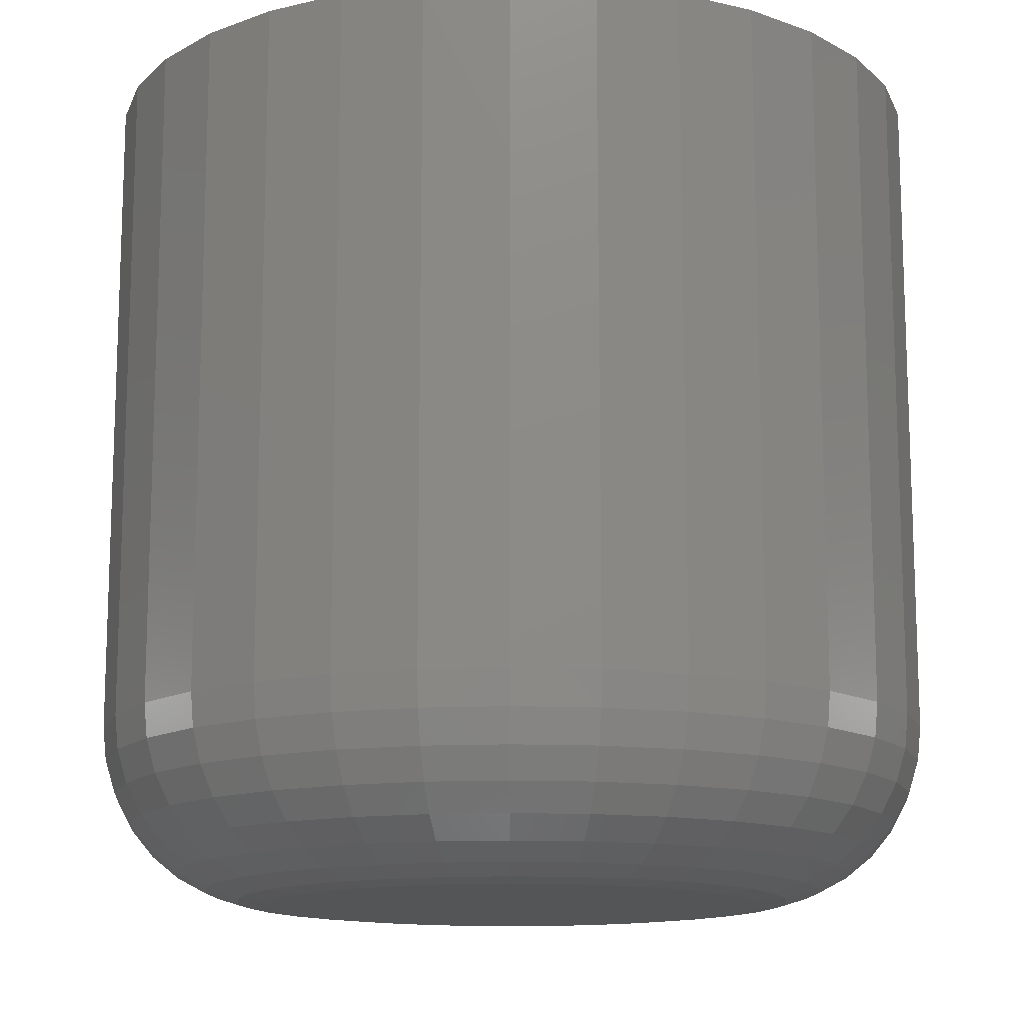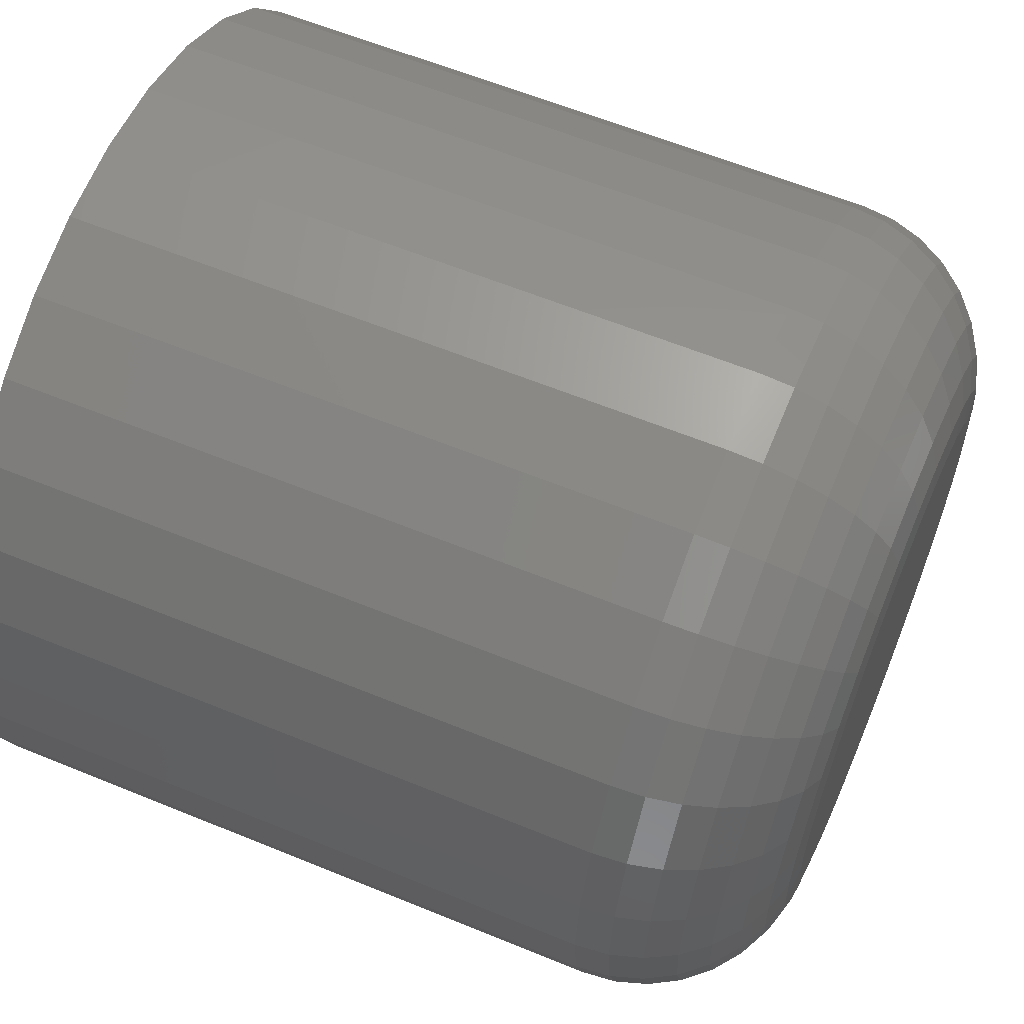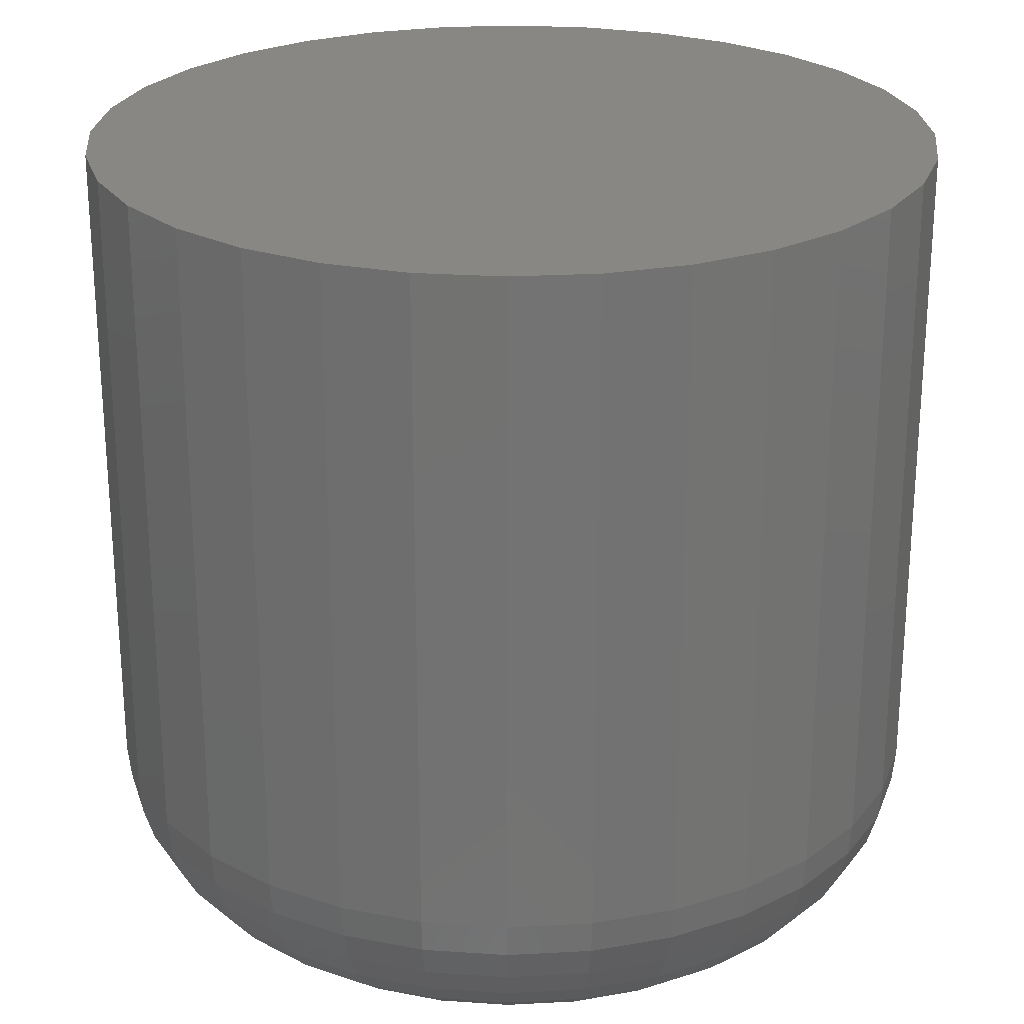
<metadata>
{"format":"stl","ext":"stl","renderer":"f3d","projection":"perspective","resolution":1024,"background":"white","views":[{"elev":-13.5,"azim":-44.7,"up":"+Z"},{"elev":60.5,"azim":112.8,"up":"+Y"},{"elev":24.9,"azim":158.2,"up":"+Z"}]}
</metadata>
<code>
# stl→obj: 320 verts, 636 faces
v 0.3868 -0.1654 0
v 0.3977 -0.1664 0
v 0.376 -0.1664 0
v 0.3655 -0.1696 0
v 0.4081 -0.1696 0
v 0.3559 -0.1748 0
v 0.4178 -0.1748 0
v 0.3475 -0.1817 0
v 0.4262 -0.1817 0
v 0.3406 -0.1901 0
v 0.4331 -0.1901 0
v 0.3354 -0.1997 0
v 0.4383 -0.1997 0
v 0.4331 -0.252 0
v 0.3406 -0.252 0
v 0.4383 -0.2424 0
v 0.3475 -0.2604 0
v 0.4262 -0.2604 0
v 0.3559 -0.2673 0
v 0.4178 -0.2673 0
v 0.3655 -0.2725 0
v 0.4081 -0.2725 0
v 0.376 -0.2757 0
v 0.3977 -0.2757 0
v 0.3868 -0.2767 0
v 0.3354 -0.2424 0
v 0.3322 -0.2319 0
v 0.4414 -0.2319 0
v 0.3312 -0.2211 0
v 0.4425 -0.2211 0
v 0.3322 -0.2102 0
v 0.4414 -0.2102 0
v 0.4816 -0.2211 0.03906
v 0.4816 -0.2211 0.1875
v 0.4798 -0.2395 0.03906
v 0.4798 -0.2395 0.1875
v 0.4744 -0.2573 0.03906
v 0.4744 -0.2573 0.1875
v 0.4656 -0.2737 0.03906
v 0.4656 -0.2737 0.1875
v 0.4538 -0.288 0.03906
v 0.4538 -0.288 0.1875
v 0.4395 -0.2998 0.03906
v 0.4395 -0.2998 0.1875
v 0.4231 -0.3086 0.03906
v 0.4231 -0.3086 0.1875
v 0.4053 -0.314 0.03906
v 0.4053 -0.314 0.1875
v 0.3868 -0.3158 0.03906
v 0.3868 -0.3158 0.1875
v 0.3684 -0.314 0.03906
v 0.3684 -0.314 0.1875
v 0.3506 -0.3086 0.03906
v 0.3506 -0.3086 0.1875
v 0.3342 -0.2998 0.03906
v 0.3342 -0.2998 0.1875
v 0.3199 -0.288 0.03906
v 0.3199 -0.288 0.1875
v 0.3081 -0.2737 0.03906
v 0.3081 -0.2737 0.1875
v 0.2993 -0.2573 0.03906
v 0.2993 -0.2573 0.1875
v 0.2939 -0.2395 0.03906
v 0.2939 -0.2395 0.1875
v 0.2921 -0.2211 0.03906
v 0.2921 -0.2211 0.1875
v 0.2939 -0.2026 0.03906
v 0.2939 -0.2026 0.1875
v 0.2993 -0.1848 0.03906
v 0.2993 -0.1848 0.1875
v 0.3081 -0.1684 0.03906
v 0.3081 -0.1684 0.1875
v 0.3199 -0.1541 0.03906
v 0.3199 -0.1541 0.1875
v 0.3342 -0.1423 0.03906
v 0.3342 -0.1423 0.1875
v 0.3506 -0.1335 0.03906
v 0.3506 -0.1335 0.1875
v 0.3684 -0.1281 0.03906
v 0.3684 -0.1281 0.1875
v 0.3868 -0.1263 0.03906
v 0.3868 -0.1263 0.1875
v 0.4053 -0.1281 0.03906
v 0.4053 -0.1281 0.1875
v 0.4231 -0.1335 0.03906
v 0.4231 -0.1335 0.1875
v 0.4395 -0.1423 0.03906
v 0.4395 -0.1423 0.1875
v 0.4538 -0.1541 0.03906
v 0.4538 -0.1541 0.1875
v 0.4656 -0.1684 0.03906
v 0.4656 -0.1684 0.1875
v 0.4744 -0.1848 0.03906
v 0.4744 -0.1848 0.1875
v 0.4798 -0.2026 0.03906
v 0.4798 -0.2026 0.1875
v 0.4808 -0.2211 0.03144
v 0.479 -0.2394 0.03144
v 0.4786 -0.2211 0.02411
v 0.4768 -0.239 0.02411
v 0.475 -0.2211 0.01736
v 0.4733 -0.2383 0.01736
v 0.4701 -0.2211 0.01144
v 0.4685 -0.2373 0.01144
v 0.4642 -0.2211 0.006583
v 0.4627 -0.2361 0.006583
v 0.4575 -0.2211 0.002973
v 0.4561 -0.2348 0.002973
v 0.4501 -0.2211 0.0007506
v 0.4489 -0.2334 0.0007506
v 0.2947 -0.2394 0.03144
v 0.2929 -0.2211 0.03144
v 0.2968 -0.239 0.02411
v 0.2951 -0.2211 0.02411
v 0.3004 -0.2383 0.01736
v 0.2987 -0.2211 0.01736
v 0.3051 -0.2373 0.01144
v 0.3035 -0.2211 0.01144
v 0.311 -0.2361 0.006583
v 0.3095 -0.2211 0.006583
v 0.3176 -0.2348 0.002973
v 0.3162 -0.2211 0.002973
v 0.3248 -0.2334 0.0007506
v 0.3235 -0.2211 0.0007506
v 0.3 -0.257 0.03144
v 0.3021 -0.2562 0.02411
v 0.3054 -0.2548 0.01736
v 0.3099 -0.2529 0.01144
v 0.3154 -0.2507 0.006583
v 0.3216 -0.2481 0.002973
v 0.3284 -0.2453 0.0007506
v 0.3087 -0.2733 0.03144
v 0.3105 -0.272 0.02411
v 0.3135 -0.27 0.01736
v 0.3176 -0.2673 0.01144
v 0.3225 -0.264 0.006583
v 0.3281 -0.2603 0.002973
v 0.3342 -0.2562 0.0007506
v 0.3204 -0.2875 0.03144
v 0.322 -0.2859 0.02411
v 0.3245 -0.2834 0.01736
v 0.3279 -0.28 0.01144
v 0.3321 -0.2758 0.006583
v 0.3369 -0.271 0.002973
v 0.3421 -0.2658 0.0007506
v 0.3346 -0.2992 0.03144
v 0.3359 -0.2974 0.02411
v 0.3379 -0.2943 0.01736
v 0.3406 -0.2903 0.01144
v 0.3439 -0.2854 0.006583
v 0.3476 -0.2798 0.002973
v 0.3517 -0.2737 0.0007506
v 0.3509 -0.3079 0.03144
v 0.3517 -0.3058 0.02411
v 0.3531 -0.3025 0.01736
v 0.355 -0.298 0.01144
v 0.3572 -0.2925 0.006583
v 0.3598 -0.2863 0.002973
v 0.3626 -0.2795 0.0007506
v 0.3685 -0.3132 0.03144
v 0.3689 -0.3111 0.02411
v 0.3696 -0.3075 0.01736
v 0.3706 -0.3027 0.01144
v 0.3717 -0.2969 0.006583
v 0.3731 -0.2903 0.002973
v 0.3745 -0.2831 0.0007506
v 0.3868 -0.315 0.03144
v 0.3868 -0.3128 0.02411
v 0.3868 -0.3092 0.01736
v 0.3868 -0.3043 0.01144
v 0.3868 -0.2984 0.006583
v 0.3868 -0.2917 0.002973
v 0.3868 -0.2843 0.0007506
v 0.4052 -0.3132 0.03144
v 0.4047 -0.3111 0.02411
v 0.404 -0.3075 0.01736
v 0.4031 -0.3027 0.01144
v 0.4019 -0.2969 0.006583
v 0.4006 -0.2903 0.002973
v 0.3992 -0.2831 0.0007506
v 0.4228 -0.3079 0.03144
v 0.422 -0.3058 0.02411
v 0.4206 -0.3025 0.01736
v 0.4187 -0.298 0.01144
v 0.4165 -0.2925 0.006583
v 0.4139 -0.2863 0.002973
v 0.4111 -0.2795 0.0007506
v 0.4391 -0.2992 0.03144
v 0.4378 -0.2974 0.02411
v 0.4358 -0.2943 0.01736
v 0.4331 -0.2903 0.01144
v 0.4298 -0.2854 0.006583
v 0.4261 -0.2798 0.002973
v 0.422 -0.2737 0.0007506
v 0.4533 -0.2875 0.03144
v 0.4517 -0.2859 0.02411
v 0.4492 -0.2834 0.01736
v 0.4457 -0.28 0.01144
v 0.4416 -0.2758 0.006583
v 0.4368 -0.271 0.002973
v 0.4316 -0.2658 0.0007506
v 0.465 -0.2733 0.03144
v 0.4631 -0.272 0.02411
v 0.4601 -0.27 0.01736
v 0.4561 -0.2673 0.01144
v 0.4512 -0.264 0.006583
v 0.4456 -0.2603 0.002973
v 0.4395 -0.2562 0.0007506
v 0.4737 -0.257 0.03144
v 0.4716 -0.2562 0.02411
v 0.4683 -0.2548 0.01736
v 0.4638 -0.2529 0.01144
v 0.4583 -0.2507 0.006583
v 0.4521 -0.2481 0.002973
v 0.4453 -0.2453 0.0007506
v 0.2947 -0.2027 0.03144
v 0.2968 -0.2032 0.02411
v 0.3004 -0.2039 0.01736
v 0.3051 -0.2048 0.01144
v 0.311 -0.206 0.006583
v 0.3176 -0.2073 0.002973
v 0.3248 -0.2087 0.0007506
v 0.479 -0.2027 0.03144
v 0.4768 -0.2032 0.02411
v 0.4733 -0.2039 0.01736
v 0.4685 -0.2048 0.01144
v 0.4627 -0.206 0.006583
v 0.4561 -0.2073 0.002973
v 0.4489 -0.2087 0.0007506
v 0.4737 -0.1851 0.03144
v 0.4716 -0.1859 0.02411
v 0.4683 -0.1873 0.01736
v 0.4638 -0.1892 0.01144
v 0.4583 -0.1914 0.006583
v 0.4521 -0.194 0.002973
v 0.4453 -0.1968 0.0007506
v 0.465 -0.1688 0.03144
v 0.4631 -0.1701 0.02411
v 0.4601 -0.1721 0.01736
v 0.4561 -0.1748 0.01144
v 0.4512 -0.1781 0.006583
v 0.4456 -0.1818 0.002973
v 0.4395 -0.1859 0.0007506
v 0.4533 -0.1546 0.03144
v 0.4517 -0.1562 0.02411
v 0.4492 -0.1587 0.01736
v 0.4457 -0.1622 0.01144
v 0.4416 -0.1663 0.006583
v 0.4368 -0.1711 0.002973
v 0.4316 -0.1763 0.0007506
v 0.4391 -0.1429 0.03144
v 0.4378 -0.1448 0.02411
v 0.4358 -0.1478 0.01736
v 0.4331 -0.1518 0.01144
v 0.4298 -0.1567 0.006583
v 0.4261 -0.1623 0.002973
v 0.422 -0.1684 0.0007506
v 0.4228 -0.1342 0.03144
v 0.422 -0.1363 0.02411
v 0.4206 -0.1396 0.01736
v 0.4187 -0.1441 0.01144
v 0.4165 -0.1496 0.006583
v 0.4139 -0.1558 0.002973
v 0.4111 -0.1626 0.0007506
v 0.4052 -0.1289 0.03144
v 0.4047 -0.1311 0.02411
v 0.404 -0.1346 0.01736
v 0.4031 -0.1394 0.01144
v 0.4019 -0.1452 0.006583
v 0.4006 -0.1518 0.002973
v 0.3992 -0.159 0.0007506
v 0.3868 -0.1271 0.03144
v 0.3868 -0.1293 0.02411
v 0.3868 -0.1329 0.01736
v 0.3868 -0.1378 0.01144
v 0.3868 -0.1437 0.006583
v 0.3868 -0.1504 0.002973
v 0.3868 -0.1578 0.0007506
v 0.3685 -0.1289 0.03144
v 0.3689 -0.1311 0.02411
v 0.3696 -0.1346 0.01736
v 0.3706 -0.1394 0.01144
v 0.3717 -0.1452 0.006583
v 0.3731 -0.1518 0.002973
v 0.3745 -0.159 0.0007506
v 0.3509 -0.1342 0.03144
v 0.3517 -0.1363 0.02411
v 0.3531 -0.1396 0.01736
v 0.355 -0.1441 0.01144
v 0.3572 -0.1496 0.006583
v 0.3598 -0.1558 0.002973
v 0.3626 -0.1626 0.0007506
v 0.3346 -0.1429 0.03144
v 0.3359 -0.1448 0.02411
v 0.3379 -0.1478 0.01736
v 0.3406 -0.1518 0.01144
v 0.3439 -0.1567 0.006583
v 0.3476 -0.1623 0.002973
v 0.3517 -0.1684 0.0007506
v 0.3204 -0.1546 0.03144
v 0.322 -0.1562 0.02411
v 0.3245 -0.1587 0.01736
v 0.3279 -0.1622 0.01144
v 0.3321 -0.1663 0.006583
v 0.3369 -0.1711 0.002973
v 0.3421 -0.1763 0.0007506
v 0.3087 -0.1688 0.03144
v 0.3105 -0.1701 0.02411
v 0.3135 -0.1721 0.01736
v 0.3176 -0.1748 0.01144
v 0.3225 -0.1781 0.006583
v 0.3281 -0.1818 0.002973
v 0.3342 -0.1859 0.0007506
v 0.3 -0.1851 0.03144
v 0.3021 -0.1859 0.02411
v 0.3054 -0.1873 0.01736
v 0.3099 -0.1892 0.01144
v 0.3154 -0.1914 0.006583
v 0.3216 -0.194 0.002973
v 0.3284 -0.1968 0.0007506
f 1 2 3
f 4 3 2
f 5 4 2
f 6 4 5
f 7 6 5
f 8 6 7
f 9 8 7
f 10 8 9
f 11 10 9
f 12 10 11
f 13 12 11
f 14 15 16
f 17 15 14
f 18 17 14
f 19 17 18
f 20 19 18
f 21 19 20
f 22 21 20
f 23 21 22
f 24 23 22
f 25 23 24
f 15 26 16
f 16 26 27
f 16 27 28
f 28 27 29
f 28 29 30
f 30 29 31
f 30 31 32
f 32 31 12
f 32 12 13
f 33 34 35
f 35 34 36
f 35 36 37
f 37 36 38
f 37 38 39
f 39 38 40
f 39 40 41
f 41 40 42
f 41 42 43
f 43 42 44
f 43 44 45
f 45 44 46
f 45 46 47
f 47 46 48
f 47 48 49
f 49 48 50
f 49 50 51
f 51 50 52
f 51 52 53
f 53 52 54
f 53 54 55
f 55 54 56
f 55 56 57
f 57 56 58
f 57 58 59
f 59 58 60
f 59 60 61
f 61 60 62
f 61 62 63
f 63 62 64
f 63 64 65
f 65 64 66
f 65 66 67
f 67 66 68
f 67 68 69
f 69 68 70
f 69 70 71
f 71 70 72
f 71 72 73
f 73 72 74
f 73 74 75
f 75 74 76
f 75 76 77
f 77 76 78
f 77 78 79
f 79 78 80
f 79 80 81
f 81 80 82
f 81 82 83
f 83 82 84
f 83 84 85
f 85 84 86
f 85 86 87
f 87 86 88
f 87 88 89
f 89 88 90
f 89 90 91
f 91 90 92
f 91 92 93
f 93 92 94
f 93 94 95
f 95 94 96
f 95 96 33
f 33 96 34
f 33 35 97
f 97 35 98
f 97 98 99
f 99 98 100
f 99 100 101
f 101 100 102
f 101 102 103
f 103 102 104
f 103 104 105
f 105 104 106
f 105 106 107
f 107 106 108
f 107 108 109
f 109 108 110
f 109 110 30
f 30 110 28
f 63 65 111
f 111 65 112
f 111 112 113
f 113 112 114
f 113 114 115
f 115 114 116
f 115 116 117
f 117 116 118
f 117 118 119
f 119 118 120
f 119 120 121
f 121 120 122
f 121 122 123
f 123 122 124
f 123 124 27
f 27 124 29
f 61 63 125
f 125 63 111
f 125 111 126
f 126 111 113
f 126 113 127
f 127 113 115
f 127 115 128
f 128 115 117
f 128 117 129
f 129 117 119
f 129 119 130
f 130 119 121
f 130 121 131
f 131 121 123
f 131 123 26
f 26 123 27
f 59 61 132
f 132 61 125
f 132 125 133
f 133 125 126
f 133 126 134
f 134 126 127
f 134 127 135
f 135 127 128
f 135 128 136
f 136 128 129
f 136 129 137
f 137 129 130
f 137 130 138
f 138 130 131
f 138 131 15
f 15 131 26
f 57 59 139
f 139 59 132
f 139 132 140
f 140 132 133
f 140 133 141
f 141 133 134
f 141 134 142
f 142 134 135
f 142 135 143
f 143 135 136
f 143 136 144
f 144 136 137
f 144 137 145
f 145 137 138
f 145 138 17
f 17 138 15
f 55 57 146
f 146 57 139
f 146 139 147
f 147 139 140
f 147 140 148
f 148 140 141
f 148 141 149
f 149 141 142
f 149 142 150
f 150 142 143
f 150 143 151
f 151 143 144
f 151 144 152
f 152 144 145
f 152 145 19
f 19 145 17
f 53 55 153
f 153 55 146
f 153 146 154
f 154 146 147
f 154 147 155
f 155 147 148
f 155 148 156
f 156 148 149
f 156 149 157
f 157 149 150
f 157 150 158
f 158 150 151
f 158 151 159
f 159 151 152
f 159 152 21
f 21 152 19
f 51 53 160
f 160 53 153
f 160 153 161
f 161 153 154
f 161 154 162
f 162 154 155
f 162 155 163
f 163 155 156
f 163 156 164
f 164 156 157
f 164 157 165
f 165 157 158
f 165 158 166
f 166 158 159
f 166 159 23
f 23 159 21
f 49 51 167
f 167 51 160
f 167 160 168
f 168 160 161
f 168 161 169
f 169 161 162
f 169 162 170
f 170 162 163
f 170 163 171
f 171 163 164
f 171 164 172
f 172 164 165
f 172 165 173
f 173 165 166
f 173 166 25
f 25 166 23
f 47 49 174
f 174 49 167
f 174 167 175
f 175 167 168
f 175 168 176
f 176 168 169
f 176 169 177
f 177 169 170
f 177 170 178
f 178 170 171
f 178 171 179
f 179 171 172
f 179 172 180
f 180 172 173
f 180 173 24
f 24 173 25
f 45 47 181
f 181 47 174
f 181 174 182
f 182 174 175
f 182 175 183
f 183 175 176
f 183 176 184
f 184 176 177
f 184 177 185
f 185 177 178
f 185 178 186
f 186 178 179
f 186 179 187
f 187 179 180
f 187 180 22
f 22 180 24
f 43 45 188
f 188 45 181
f 188 181 189
f 189 181 182
f 189 182 190
f 190 182 183
f 190 183 191
f 191 183 184
f 191 184 192
f 192 184 185
f 192 185 193
f 193 185 186
f 193 186 194
f 194 186 187
f 194 187 20
f 20 187 22
f 41 43 195
f 195 43 188
f 195 188 196
f 196 188 189
f 196 189 197
f 197 189 190
f 197 190 198
f 198 190 191
f 198 191 199
f 199 191 192
f 199 192 200
f 200 192 193
f 200 193 201
f 201 193 194
f 201 194 18
f 18 194 20
f 39 41 202
f 202 41 195
f 202 195 203
f 203 195 196
f 203 196 204
f 204 196 197
f 204 197 205
f 205 197 198
f 205 198 206
f 206 198 199
f 206 199 207
f 207 199 200
f 207 200 208
f 208 200 201
f 208 201 14
f 14 201 18
f 37 39 209
f 209 39 202
f 209 202 210
f 210 202 203
f 210 203 211
f 211 203 204
f 211 204 212
f 212 204 205
f 212 205 213
f 213 205 206
f 213 206 214
f 214 206 207
f 214 207 215
f 215 207 208
f 215 208 16
f 16 208 14
f 35 37 98
f 98 37 209
f 98 209 100
f 100 209 210
f 100 210 102
f 102 210 211
f 102 211 104
f 104 211 212
f 104 212 106
f 106 212 213
f 106 213 108
f 108 213 214
f 108 214 110
f 110 214 215
f 110 215 28
f 28 215 16
f 65 67 112
f 112 67 216
f 112 216 114
f 114 216 217
f 114 217 116
f 116 217 218
f 116 218 118
f 118 218 219
f 118 219 120
f 120 219 220
f 120 220 122
f 122 220 221
f 122 221 124
f 124 221 222
f 124 222 29
f 29 222 31
f 95 33 223
f 223 33 97
f 223 97 224
f 224 97 99
f 224 99 225
f 225 99 101
f 225 101 226
f 226 101 103
f 226 103 227
f 227 103 105
f 227 105 228
f 228 105 107
f 228 107 229
f 229 107 109
f 229 109 32
f 32 109 30
f 93 95 230
f 230 95 223
f 230 223 231
f 231 223 224
f 231 224 232
f 232 224 225
f 232 225 233
f 233 225 226
f 233 226 234
f 234 226 227
f 234 227 235
f 235 227 228
f 235 228 236
f 236 228 229
f 236 229 13
f 13 229 32
f 91 93 237
f 237 93 230
f 237 230 238
f 238 230 231
f 238 231 239
f 239 231 232
f 239 232 240
f 240 232 233
f 240 233 241
f 241 233 234
f 241 234 242
f 242 234 235
f 242 235 243
f 243 235 236
f 243 236 11
f 11 236 13
f 89 91 244
f 244 91 237
f 244 237 245
f 245 237 238
f 245 238 246
f 246 238 239
f 246 239 247
f 247 239 240
f 247 240 248
f 248 240 241
f 248 241 249
f 249 241 242
f 249 242 250
f 250 242 243
f 250 243 9
f 9 243 11
f 87 89 251
f 251 89 244
f 251 244 252
f 252 244 245
f 252 245 253
f 253 245 246
f 253 246 254
f 254 246 247
f 254 247 255
f 255 247 248
f 255 248 256
f 256 248 249
f 256 249 257
f 257 249 250
f 257 250 7
f 7 250 9
f 85 87 258
f 258 87 251
f 258 251 259
f 259 251 252
f 259 252 260
f 260 252 253
f 260 253 261
f 261 253 254
f 261 254 262
f 262 254 255
f 262 255 263
f 263 255 256
f 263 256 264
f 264 256 257
f 264 257 5
f 5 257 7
f 83 85 265
f 265 85 258
f 265 258 266
f 266 258 259
f 266 259 267
f 267 259 260
f 267 260 268
f 268 260 261
f 268 261 269
f 269 261 262
f 269 262 270
f 270 262 263
f 270 263 271
f 271 263 264
f 271 264 2
f 2 264 5
f 81 83 272
f 272 83 265
f 272 265 273
f 273 265 266
f 273 266 274
f 274 266 267
f 274 267 275
f 275 267 268
f 275 268 276
f 276 268 269
f 276 269 277
f 277 269 270
f 277 270 278
f 278 270 271
f 278 271 1
f 1 271 2
f 79 81 279
f 279 81 272
f 279 272 280
f 280 272 273
f 280 273 281
f 281 273 274
f 281 274 282
f 282 274 275
f 282 275 283
f 283 275 276
f 283 276 284
f 284 276 277
f 284 277 285
f 285 277 278
f 285 278 3
f 3 278 1
f 77 79 286
f 286 79 279
f 286 279 287
f 287 279 280
f 287 280 288
f 288 280 281
f 288 281 289
f 289 281 282
f 289 282 290
f 290 282 283
f 290 283 291
f 291 283 284
f 291 284 292
f 292 284 285
f 292 285 4
f 4 285 3
f 75 77 293
f 293 77 286
f 293 286 294
f 294 286 287
f 294 287 295
f 295 287 288
f 295 288 296
f 296 288 289
f 296 289 297
f 297 289 290
f 297 290 298
f 298 290 291
f 298 291 299
f 299 291 292
f 299 292 6
f 6 292 4
f 73 75 300
f 300 75 293
f 300 293 301
f 301 293 294
f 301 294 302
f 302 294 295
f 302 295 303
f 303 295 296
f 303 296 304
f 304 296 297
f 304 297 305
f 305 297 298
f 305 298 306
f 306 298 299
f 306 299 8
f 8 299 6
f 71 73 307
f 307 73 300
f 307 300 308
f 308 300 301
f 308 301 309
f 309 301 302
f 309 302 310
f 310 302 303
f 310 303 311
f 311 303 304
f 311 304 312
f 312 304 305
f 312 305 313
f 313 305 306
f 313 306 10
f 10 306 8
f 69 71 314
f 314 71 307
f 314 307 315
f 315 307 308
f 315 308 316
f 316 308 309
f 316 309 317
f 317 309 310
f 317 310 318
f 318 310 311
f 318 311 319
f 319 311 312
f 319 312 320
f 320 312 313
f 320 313 12
f 12 313 10
f 67 69 216
f 216 69 314
f 216 314 217
f 217 314 315
f 217 315 218
f 218 315 316
f 218 316 219
f 219 316 317
f 219 317 220
f 220 317 318
f 220 318 221
f 221 318 319
f 221 319 222
f 222 319 320
f 222 320 31
f 31 320 12
f 80 84 82
f 84 80 78
f 84 78 86
f 86 78 76
f 86 76 88
f 44 54 46
f 46 54 52
f 46 52 48
f 48 52 50
f 88 76 90
f 90 76 74
f 90 74 92
f 92 74 72
f 92 72 94
f 94 72 70
f 94 70 96
f 96 70 68
f 96 68 34
f 34 68 66
f 34 66 36
f 36 66 64
f 36 64 38
f 38 64 62
f 38 62 40
f 40 62 60
f 40 60 42
f 42 60 58
f 42 58 44
f 44 58 56
f 44 56 54

</code>
